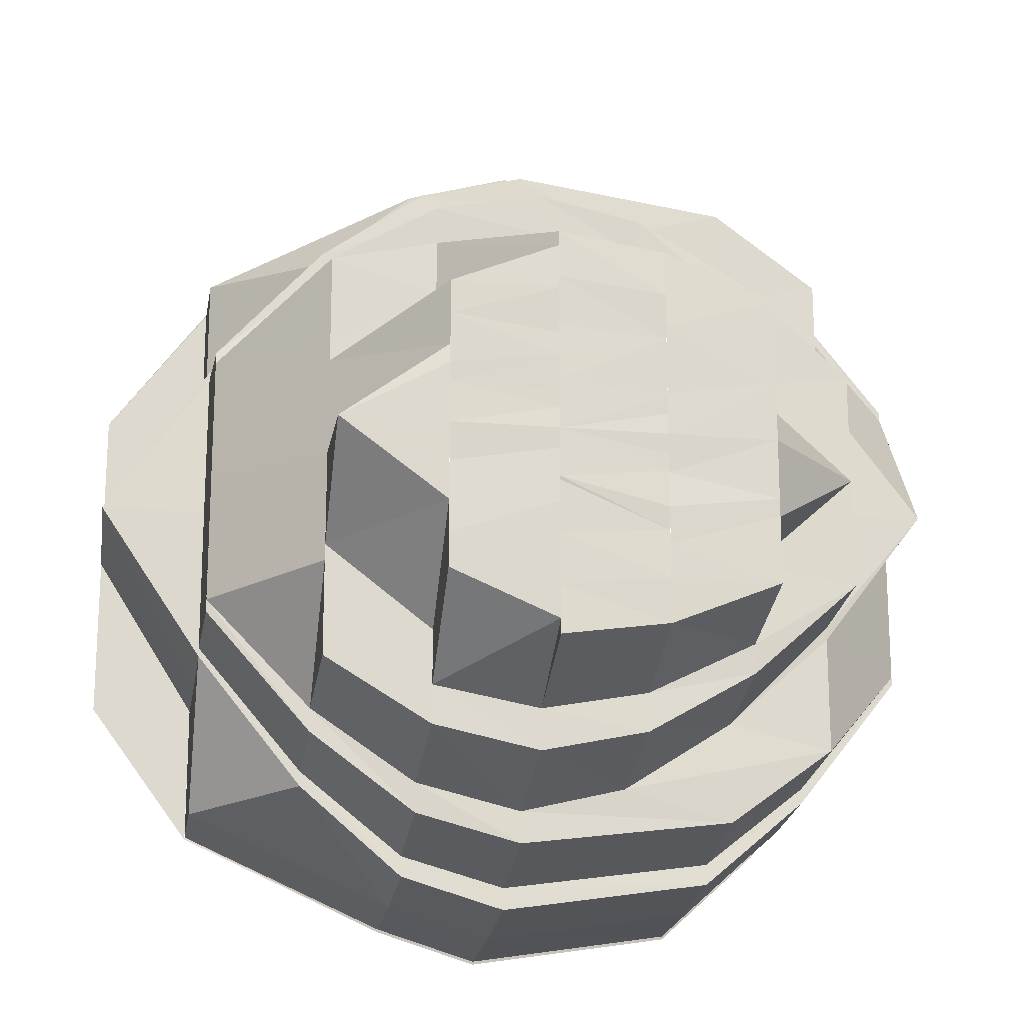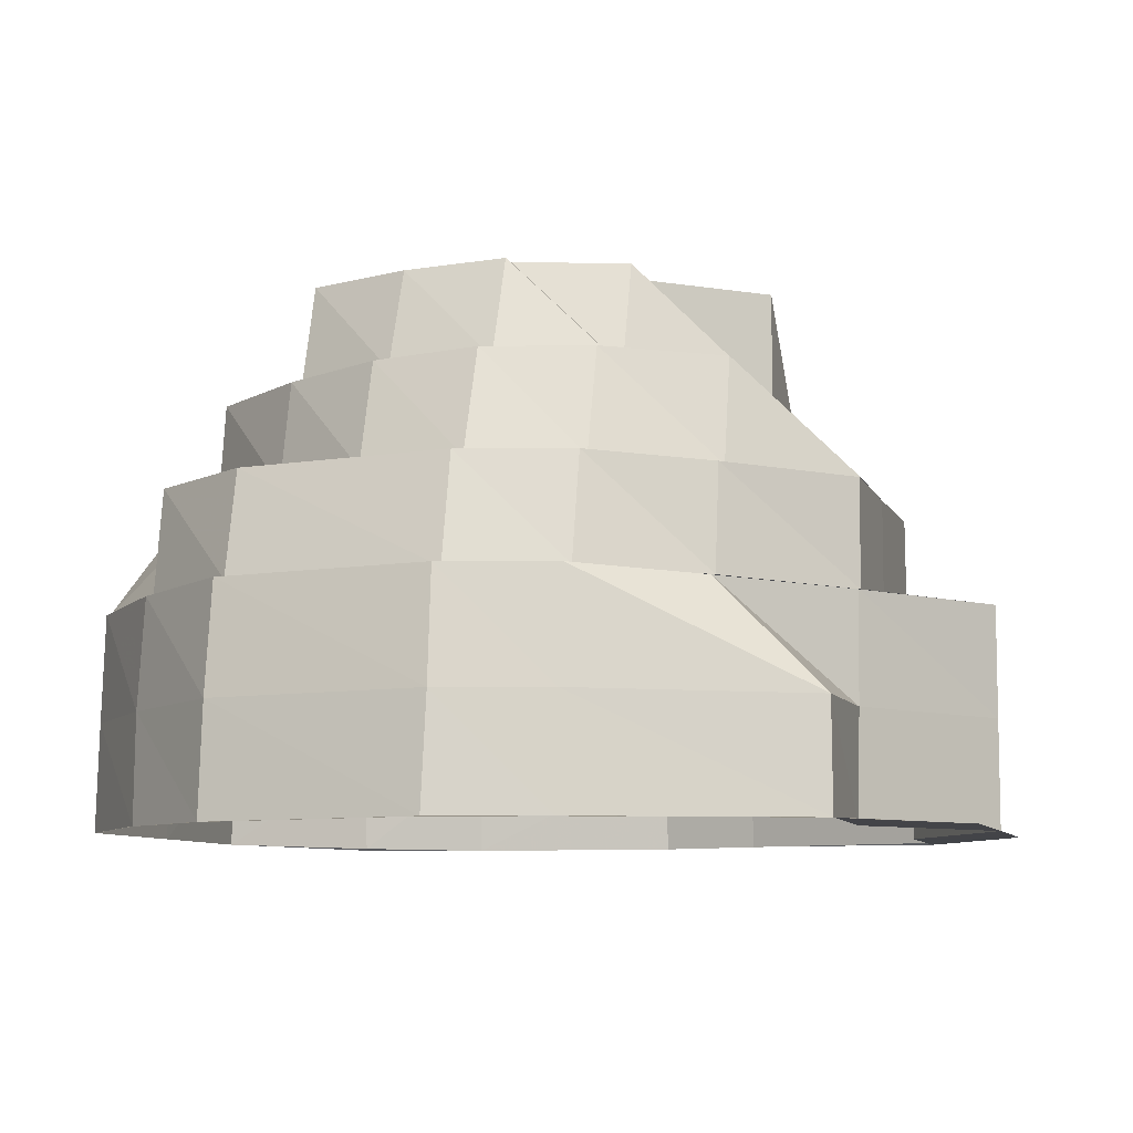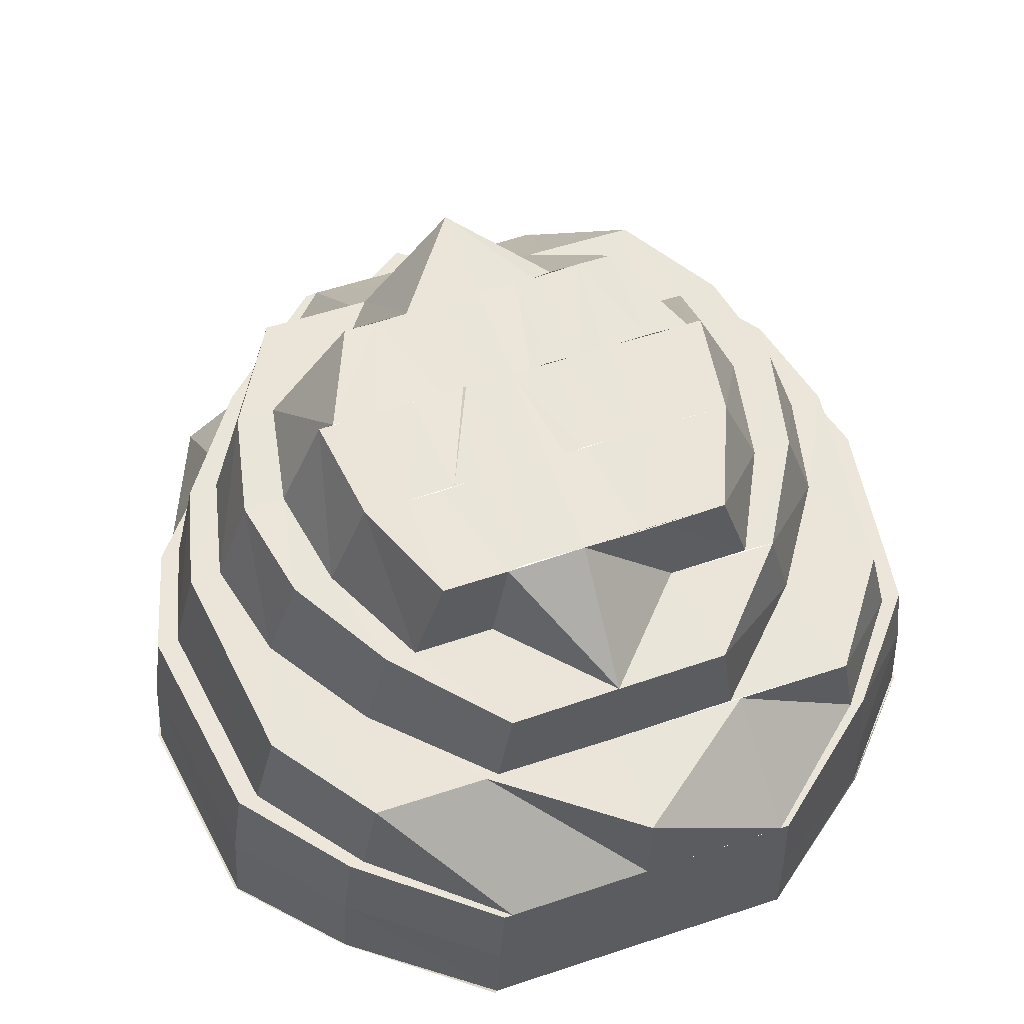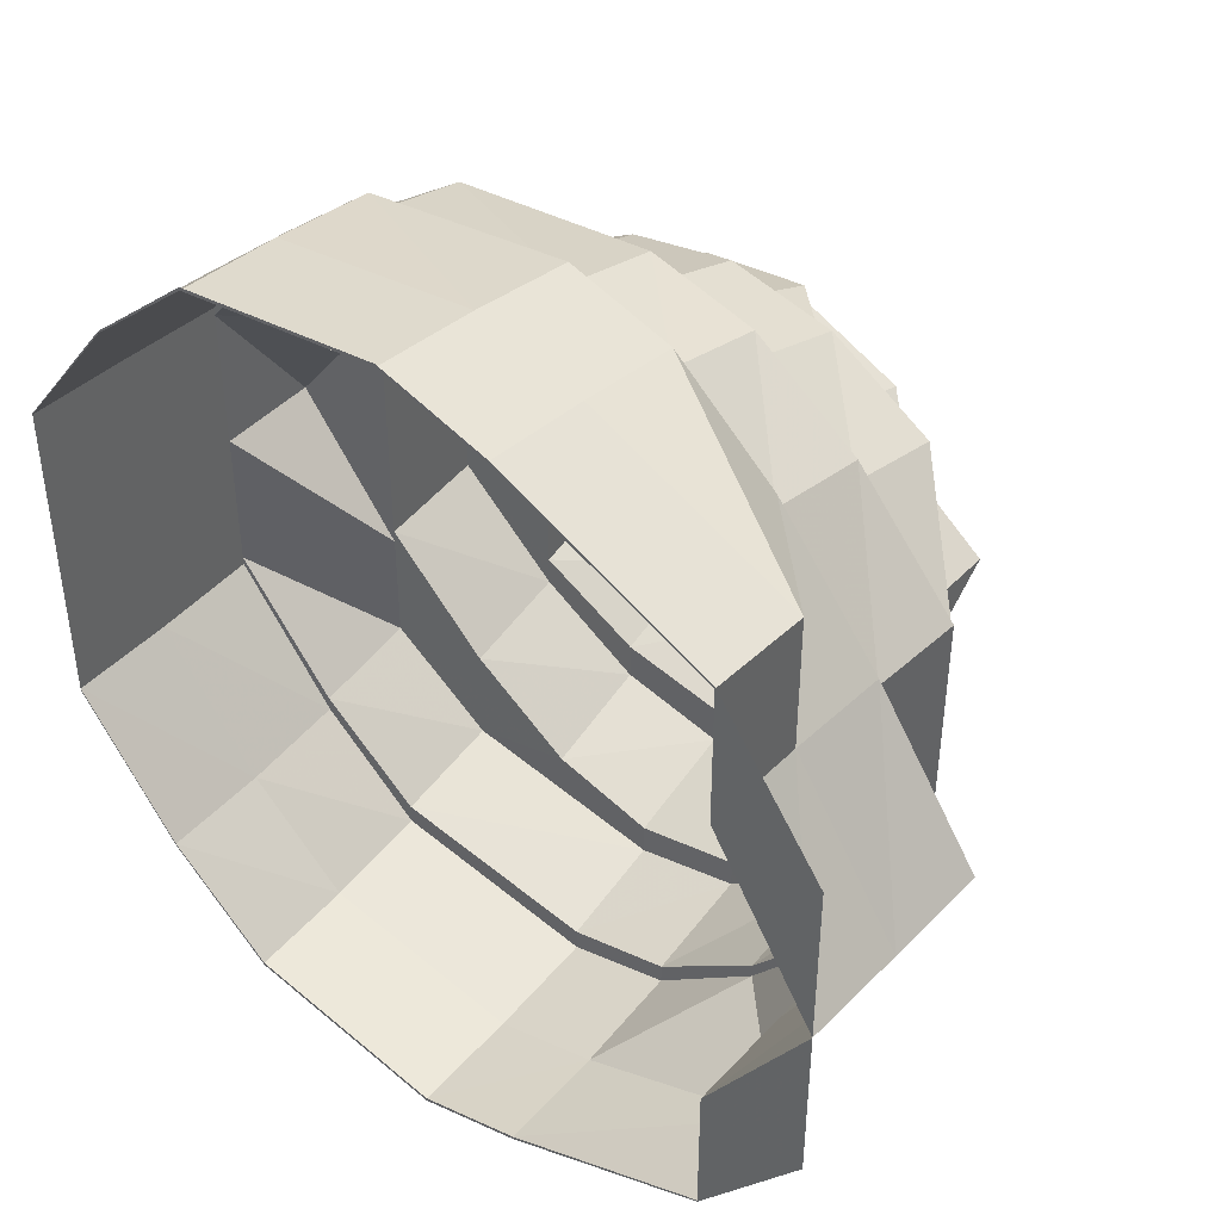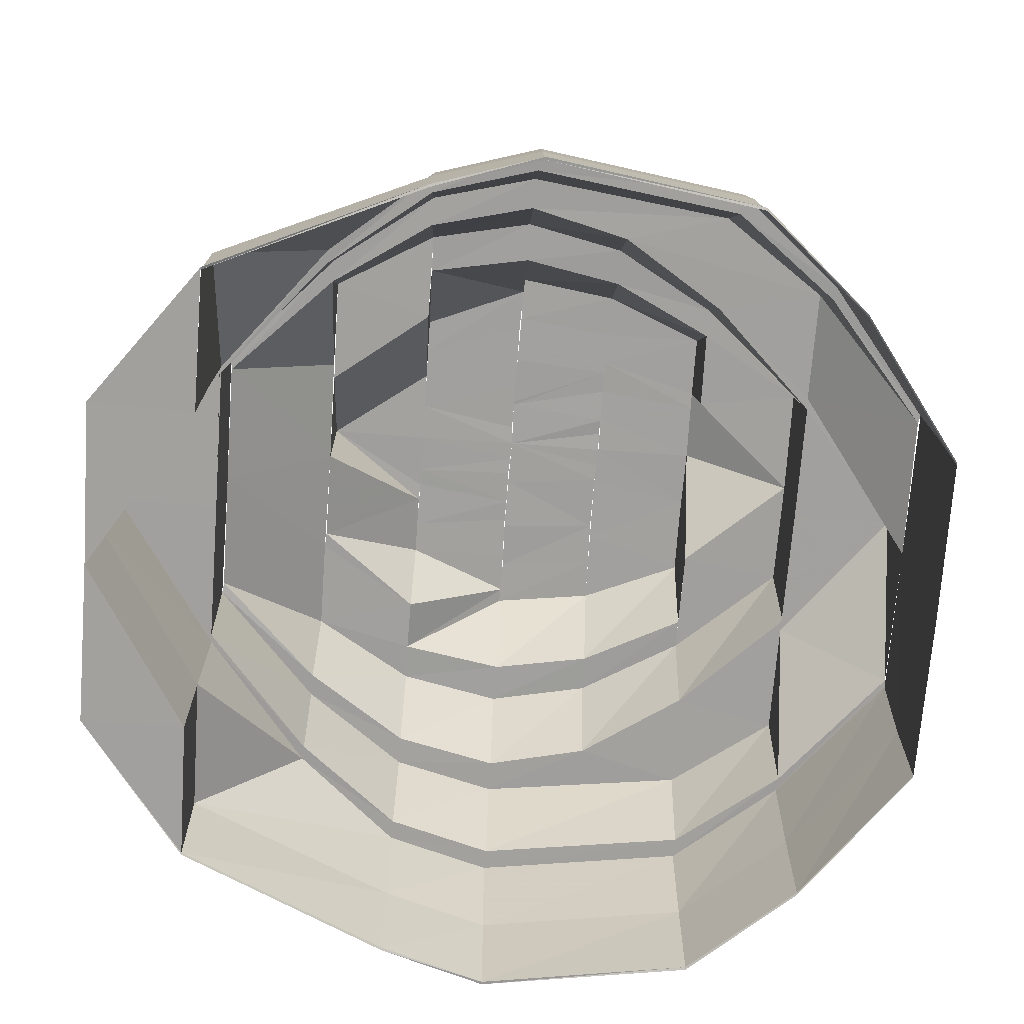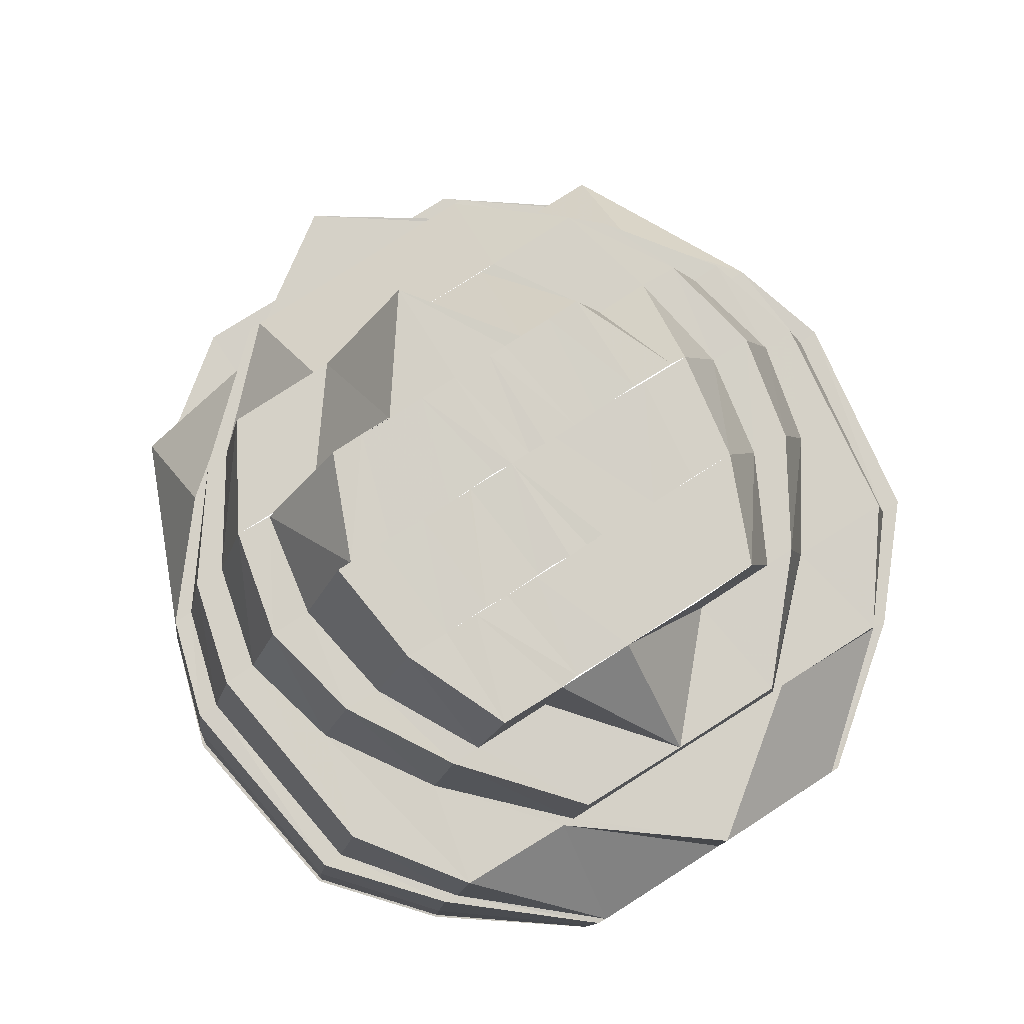
<metadata>
{"format":"obj","ext":"obj","renderer":"f3d","projection":"perspective","resolution":1024,"background":"white","views":[{"elev":-18.0,"azim":170.3,"up":"+Z"},{"elev":-8.2,"azim":15.8,"up":"+Y"},{"elev":58.6,"azim":-109.2,"up":"+Y"},{"elev":43.3,"azim":39.9,"up":"+Z"},{"elev":-71.9,"azim":175.8,"up":"+Y"},{"elev":79.5,"azim":-122.3,"up":"+Y"}]}
</metadata>
<code>
o 22878
v 2160 1876 13.31
v 2160 1876 13.33
v 2160 1876 13.31
v 2160 1876 13.31
v 2160 1876 13.33
v 2160 1876 13.34
v 2160 1876 13.33
v 2160 1876 13.34
v 2160 1876 13.34
v 2160 1876 13.34
v 2160 1876 13.34
v 2160 1876 13.34
v 2160 1876 13.34
v 2160 1876 13.34
v 2160 1876 13.33
v 2160 1876 13.34
v 2160 1876 13.33
v 2160 1876 13.31
v 2160 1876 13.31
v 2160 1876 13.33
v 2160 1876 13.3
v 2160 1876 13.31
v 2160 1876 13.34
v 2160 1876 13.33
v 2160 1876 13.34
v 2160 1876 13.34
v 2160 1876 13.33
v 2160 1876 13.33
v 2160 1876 13.34
v 2160 1876 13.34
v 2160 1876 13.33
v 2160 1876 13.34
v 2160 1876 13.31
v 2160 1876 13.33
v 2160 1876 13.33
v 2160 1876 13.31
v 2160 1876 13.31
v 2160 1876 13.3
v 2160 1876 13.33
v 2160 1876 13.32
v 2160 1876 13.34
v 2160 1876 13.33
v 2160 1876 13.31
v 2160 1876 13.33
v 2160 1876 13.32
v 2160 1876 13.31
v 2160 1876 13.31
v 2160 1876 13.33
v 2160 1876 13.33
v 2160 1876 13.31
v 2160 1876 13.3
v 2160 1876 13.28
v 2160 1876 13.3
v 2160 1876 13.33
v 2160 1876 13.33
v 2160 1876 13.34
v 2160 1876 13.33
v 2160 1876 13.33
v 2160 1876 13.33
v 2160 1876 13.33
v 2160 1876 13.32
v 2160 1876 13.33
v 2160 1876 13.32
v 2160 1876 13.32
v 2160 1876 13.33
v 2160 1876 13.31
v 2160 1876 13.32
v 2160 1876 13.32
v 2160 1876 13.31
v 2160 1876 13.33
v 2160 1876 13.32
v 2160 1876 13.31
v 2160 1876 13.31
v 2160 1876 13.32
v 2160 1876 13.31
v 2160 1876 13.32
v 2160 1876 13.31
v 2160 1876 13.3
v 2160 1876 13.31
v 2160 1876 13.29
v 2160 1876 13.29
v 2160 1876 13.28
v 2160 1876 13.28
v 2160 1876 13.31
v 2160 1876 13.3
v 2160 1876 13.31
v 2160 1876 13.3
v 2160 1876 13.3
v 2160 1876 13.31
v 2160 1876 13.3
v 2160 1876 13.31
v 2160 1876 13.29
v 2160 1876 13.28
v 2160 1876 13.29
v 2160 1876 13.29
v 2160 1876 13.3
v 2160 1876 13.3
v 2160 1876 13.29
v 2160 1876 13.3
v 2160 1876 13.31
v 2160 1876 13.33
v 2160 1876 13.31
v 2160 1876 13.3
v 2160 1876 13.29
v 2160 1876 13.3
v 2160 1876 13.28
v 2160 1876 13.29
v 2160 1876 13.27
v 2160 1876 13.27
v 2160 1876 13.28
v 2160 1876 13.28
v 2160 1876 13.28
v 2160 1876 13.27
v 2160 1876 13.27
v 2160 1876 13.27
v 2160 1876 13.27
v 2160 1876 13.28
v 2160 1876 13.28
v 2160 1876 13.27
v 2160 1876 13.28
v 2160 1876 13.27
v 2160 1876 13.28
v 2160 1876 13.29
v 2160 1876 13.3
v 2160 1876 13.29
v 2160 1876 13.28
v 2160 1876 13.28
v 2160 1876 13.28
v 2160 1876 13.28
v 2160 1876 13.29
v 2160 1876 13.29
v 2160 1876 13.29
v 2160 1876 13.29
v 2160 1876 13.29
v 2160 1876 13.29
v 2160 1876 13.28
v 2160 1876 13.29
v 2160 1876 13.29
v 2160 1876 13.29
v 2160 1876 13.29
v 2160 1876 13.3
v 2160 1876 13.3
v 2160 1876 13.3
v 2160 1876 13.3
v 2160 1876 13.3
v 2160 1876 13.31
v 2160 1876 13.3
v 2160 1876 13.32
v 2160 1876 13.3
v 2160 1876 13.3
v 2160 1876 13.31
v 2160 1876 13.31
v 2160 1876 13.31
v 2160 1876 13.31
v 2160 1876 13.32
v 2160 1876 13.32
v 2160 1876 13.32
v 2160 1876 13.33
v 2160 1876 13.32
v 2160 1876 13.32
v 2160 1876 13.32
v 2160 1876 13.33
v 2160 1876 13.33
v 2160 1876 13.32
v 2160 1876 13.32
v 2160 1876 13.31
v 2160 1876 13.32
v 2160 1876 13.32
v 2160 1876 13.31
v 2160 1876 13.3
v 2160 1876 13.31
v 2160 1876 13.31
v 2160 1876 13.32
v 2160 1876 13.31
v 2160 1876 13.31
v 2160 1876 13.3
v 2160 1876 13.28
v 2160 1876 13.29
v 2160 1876 13.28
v 2160 1876 13.27
v 2160 1876 13.31
v 2160 1876 13.3
v 2160 1876 13.26
v 2160 1876 13.27
v 2160 1876 13.31
v 2160 1876 13.31
v 2160 1876 13.31
v 2160 1876 13.31
v 2160 1876 13.31
v 2160 1876 13.31
v 2160 1876 13.3
v 2160 1876 13.31
v 2160 1876 13.3
v 2160 1876 13.31
v 2160 1876 13.3
v 2160 1876 13.3
v 2160 1876 13.3
v 2160 1876 13.3
v 2160 1876 13.3
v 2160 1876 13.3
v 2160 1876 13.29
v 2160 1876 13.3
v 2160 1876 13.29
v 2160 1876 13.29
v 2160 1876 13.28
v 2160 1876 13.28
v 2160 1876 13.28
v 2160 1876 13.29
v 2160 1876 13.28
v 2160 1876 13.29
v 2160 1876 13.28
v 2160 1876 13.28
v 2160 1876 13.27
v 2160 1876 13.28
v 2160 1876 13.27
v 2160 1876 13.27
v 2160 1876 13.27
v 2160 1876 13.27
v 2160 1876 13.27
v 2160 1876 13.28
v 2160 1876 13.29
v 2160 1876 13.26
v 2160 1876 13.27
v 2160 1876 13.29
v 2160 1876 13.29
v 2160 1876 13.27
v 2160 1876 13.26
v 2160 1876 13.26
v 2160 1876 13.26
v 2160 1876 13.26
v 2160 1876 13.26
v 2160 1876 13.26
v 2160 1876 13.27
v 2160 1876 13.27
v 2160 1876 13.29
v 2160 1876 13.27
v 2160 1876 13.26
v 2160 1876 13.27
v 2160 1876 13.26
v 2160 1876 13.27
v 2160 1876 13.28
v 2160 1876 13.27
v 2160 1876 13.27
v 2160 1876 13.27
v 2160 1876 13.27
v 2160 1876 13.28
v 2160 1876 13.27
v 2160 1876 13.28
v 2160 1876 13.26
v 2160 1876 13.28
v 2160 1876 13.3
v 2160 1876 13.27
v 2160 1876 13.28
v 2160 1876 13.3
v 2160 1876 13.28
v 2160 1876 13.27
v 2160 1876 13.28
v 2160 1876 13.31
v 2160 1876 13.31
v 2160 1876 13.33
v 2160 1876 13.31
v 2160 1876 13.33
v 2160 1876 13.34
v 2160 1876 13.31
v 2160 1876 13.33
v 2160 1876 13.34
v 2160 1876 13.33
v 2160 1876 13.32
v 2160 1876 13.33
v 2160 1876 13.3
v 2160 1876 13.28
v 2160 1876 13.28
v 2160 1876 13.27
v 2160 1876 13.28
v 2160 1876 13.26
v 2160 1876 13.27
v 2160 1876 13.27
v 2160 1876 13.26
v 2160 1876 13.28
v 2160 1876 13.26
v 2160 1876 13.26
v 2160 1876 13.26
v 2160 1876 13.26
v 2160 1876 13.26
v 2160 1876 13.26
v 2160 1876 13.27
v 2160 1876 13.26
v 2160 1876 13.27
v 2160 1876 13.28
v 2160 1876 13.28
v 2160 1876 13.27
v 2160 1876 13.26
v 2160 1876 13.26
v 2160 1876 13.26
v 2160 1876 13.26
v 2160 1876 13.26
v 2160 1876 13.26
v 2160 1876 13.27
v 2160 1876 13.26
v 2160 1876 13.26
v 2160 1876 13.26
v 2160 1876 13.27
v 2160 1876 13.26
v 2160 1876 13.28
v 2160 1876 13.27
v 2160 1876 13.27
v 2160 1876 13.27
v 2160 1876 13.28
v 2160 1876 13.3
v 2160 1876 13.28
v 2160 1876 13.3
v 2160 1876 13.3
v 2160 1876 13.31
v 2160 1876 13.3
v 2160 1876 13.32
v 2160 1876 13.31
v 2160 1876 13.3
v 2160 1876 13.28
v 2160 1876 13.29
v 2160 1876 13.3
v 2160 1876 13.29
v 2160 1876 13.28
v 2160 1876 13.29
v 2160 1876 13.28
v 2160 1876 13.27
v 2160 1876 13.28
v 2160 1876 13.28
v 2160 1876 13.29
v 2160 1876 13.29
f 1 2 3
f 4 2 5
f 2 6 7
f 5 6 8
f 6 9 10
f 8 9 11
f 9 12 13
f 11 12 14
f 12 15 16
f 14 15 17
f 17 18 19
f 15 18 20
f 18 21 22
f 23 20 24
f 25 16 23
f 26 23 27
f 28 25 26
f 25 23 29
f 30 31 23
f 32 30 25
f 31 33 24
f 23 24 34
f 34 24 35
f 24 36 35
f 24 37 36
f 33 38 36
f 34 35 39
f 39 35 40
f 41 34 39
f 42 36 43
f 44 40 45
f 45 46 47
f 39 40 48
f 49 50 40
f 50 51 46
f 51 52 53
f 54 39 48
f 41 39 54
f 54 48 55
f 56 57 41
f 58 56 59
f 59 29 41
f 60 58 61
f 59 41 62
f 62 41 54
f 63 59 62
f 64 65 63
f 66 63 67
f 63 62 68
f 69 61 63
f 62 54 70
f 68 62 70
f 70 54 55
f 68 70 71
f 72 68 71
f 73 74 72
f 72 71 75
f 71 70 76
f 70 55 76
f 71 76 77
f 78 79 75
f 80 78 81
f 82 80 83
f 75 77 84
f 85 75 84
f 84 77 86
f 87 75 85
f 81 87 85
f 88 89 87
f 90 89 91
f 92 88 90
f 93 94 92
f 95 96 94
f 97 69 88
f 98 97 99
f 97 100 69
f 100 61 69
f 100 101 61
f 102 60 100
f 103 100 97
f 104 103 105
f 106 103 107
f 108 106 107
f 109 110 108
f 108 107 111
f 111 107 94
f 111 94 112
f 113 108 111
f 114 115 113
f 116 111 112
f 113 111 116
f 116 112 117
f 117 112 118
f 119 117 120
f 121 116 117
f 122 123 118
f 123 124 125
f 117 118 126
f 127 117 126
f 126 118 83
f 127 126 128
f 126 83 129
f 128 126 129
f 129 83 130
f 128 129 131
f 131 129 132
f 131 132 133
f 133 132 134
f 132 135 134
f 136 137 130
f 134 135 138
f 130 139 135
f 130 81 139
f 135 139 140
f 139 85 140
f 134 138 141
f 140 85 142
f 85 143 142
f 138 144 141
f 144 142 141
f 142 143 145
f 143 146 145
f 143 86 146
f 142 147 141
f 86 148 146
f 147 149 141
f 149 150 141
f 149 151 150
f 151 152 150
f 151 153 152
f 154 153 151
f 154 155 153
f 148 155 154
f 86 156 148
f 77 156 86
f 77 76 156
f 156 157 148
f 148 157 155
f 76 158 156
f 156 158 157
f 76 55 158
f 157 159 155
f 155 159 160
f 158 161 157
f 157 161 159
f 55 162 158
f 158 162 161
f 55 48 162
f 163 164 162
f 162 165 161
f 164 166 165
f 162 167 165
f 168 169 167
f 169 170 171
f 165 171 172
f 161 165 173
f 165 172 173
f 161 173 159
f 173 172 174
f 159 173 175
f 173 174 175
f 159 175 160
f 172 176 174
f 171 53 176
f 53 177 176
f 176 177 178
f 179 180 178
f 175 174 181
f 174 176 182
f 180 183 184
f 175 181 185
f 160 175 185
f 185 181 186
f 181 182 186
f 160 185 187
f 187 185 188
f 187 188 189
f 189 188 190
f 188 191 190
f 192 182 193
f 194 195 191
f 190 191 196
f 190 196 197
f 197 196 198
f 196 199 198
f 191 200 199
f 198 199 141
f 199 201 141
f 141 201 202
f 201 203 202
f 201 204 203
f 204 205 203
f 204 206 205
f 207 206 204
f 200 208 199
f 207 209 206
f 200 210 208
f 182 210 200
f 208 211 207
f 210 211 208
f 211 209 207
f 210 212 211
f 209 213 214
f 212 215 211
f 215 216 209
f 209 216 121
f 216 116 121
f 216 113 116
f 217 113 216
f 215 217 216
f 217 218 113
f 212 219 215
f 219 217 215
f 220 219 212
f 221 220 212
f 219 222 217
f 222 218 217
f 220 223 219
f 223 222 219
f 184 223 220
f 224 220 221
f 224 184 220
f 182 224 221
f 176 224 182
f 225 226 224
f 184 227 223
f 223 228 222
f 227 228 223
f 227 229 228
f 230 231 227
f 231 232 228
f 233 230 234
f 235 234 236
f 228 237 222
f 232 238 237
f 228 239 237
f 222 237 218
f 237 240 218
f 238 241 240
f 237 242 240
f 243 240 244
f 245 246 242
f 247 246 248
f 249 245 247
f 245 250 246
f 250 251 246
f 252 253 245
f 246 251 254
f 251 3 254
f 246 254 255
f 256 255 257
f 255 254 103
f 254 3 258
f 254 258 103
f 103 258 259
f 258 260 259
f 258 7 260
f 261 262 258
f 262 263 260
f 264 260 265
f 263 32 266
f 265 266 28
f 260 10 266
f 260 266 101
f 266 13 25
f 266 25 267
f 268 267 269
f 270 271 272
f 271 273 274
f 273 275 276
f 277 275 278
f 274 276 279
f 275 280 281
f 278 280 282
f 280 283 284
f 282 283 285
f 283 286 287
f 285 286 288
f 288 289 290
f 286 289 291
f 292 291 245
f 292 245 239
f 293 287 292
f 293 292 229
f 294 292 249
f 295 293 294
f 296 252 292
f 297 296 293
f 298 299 295
f 300 297 299
f 299 284 293
f 299 293 301
f 302 301 303
f 304 305 302
f 306 299 305
f 307 300 306
f 306 281 299
f 308 306 305
f 308 305 177
f 279 306 308
f 279 276 306
f 309 279 310
f 43 311 309
f 311 274 279
f 311 279 312
f 313 312 314
f 315 316 313
f 36 311 316
f 36 317 311
f 38 318 311
f 319 320 321
f 322 321 323
f 324 325 326
f 327 328 329

</code>
